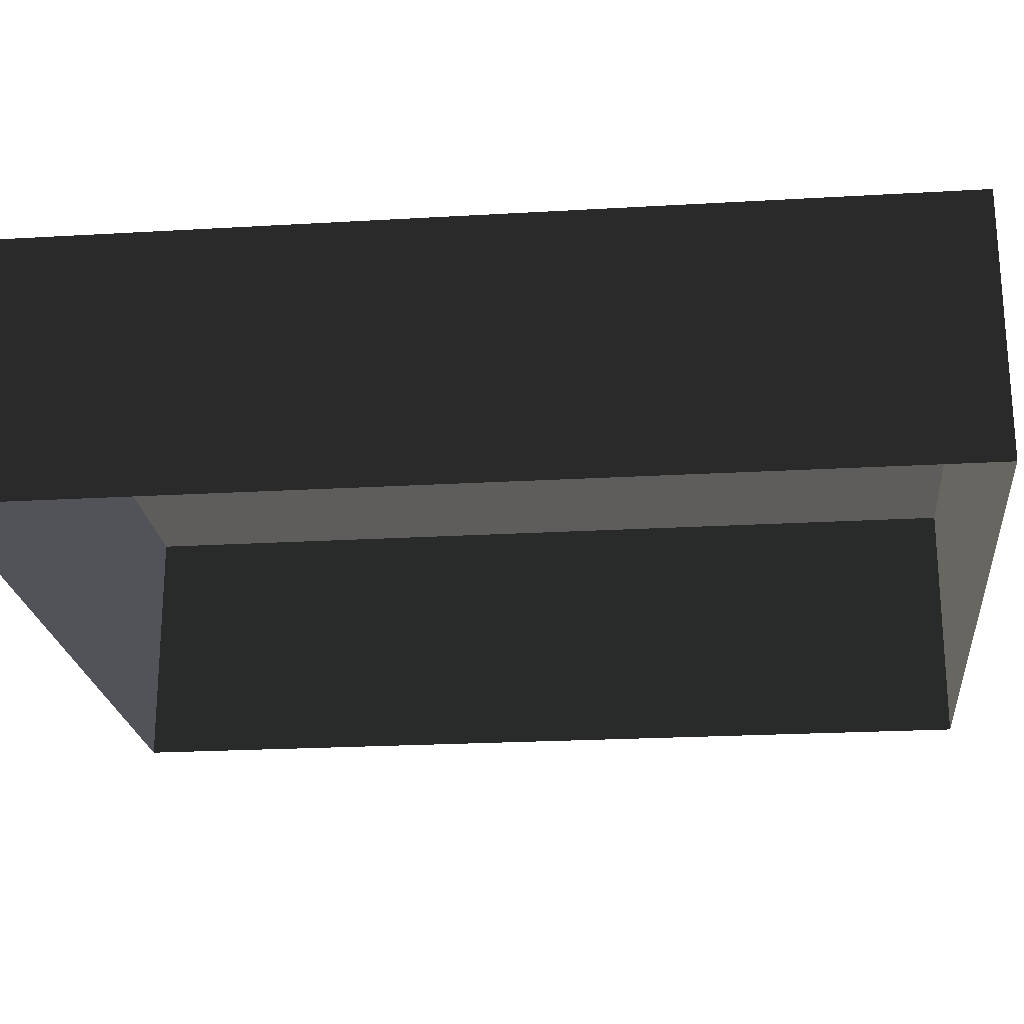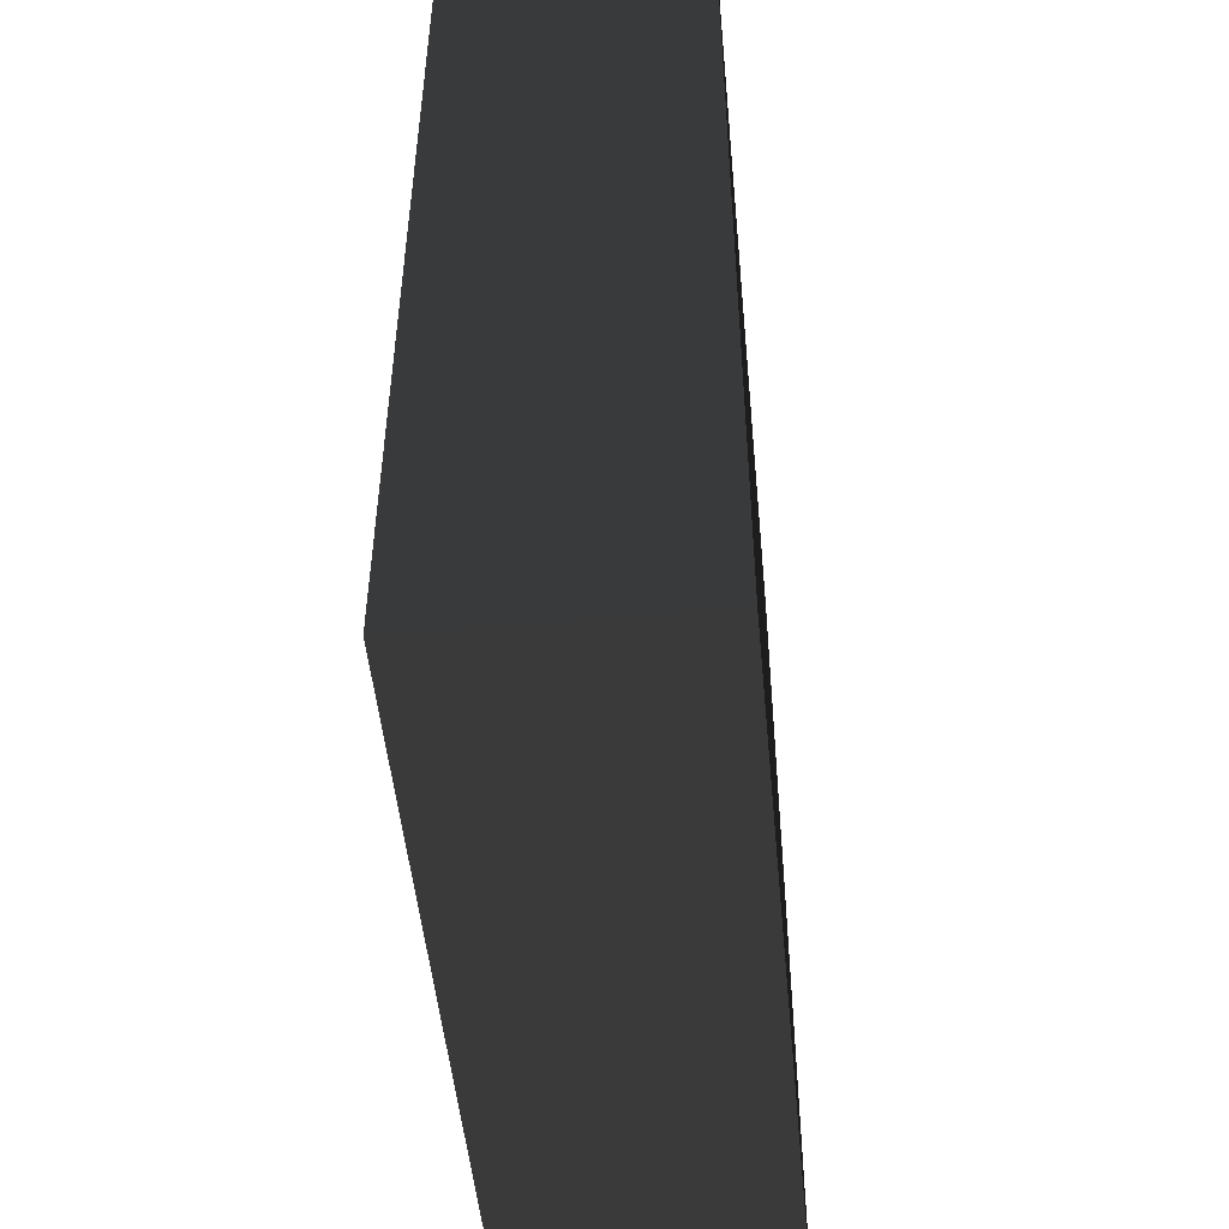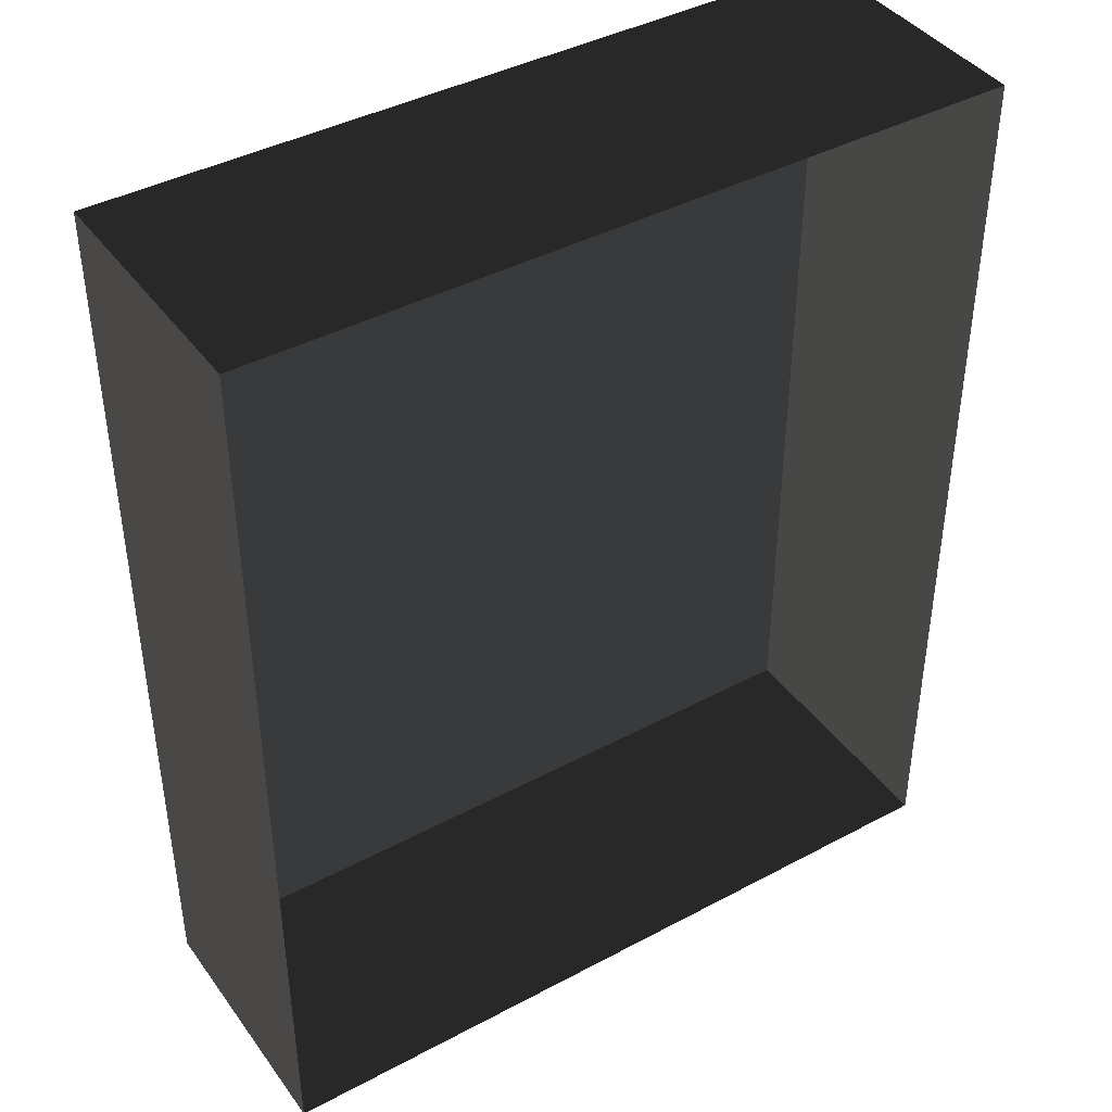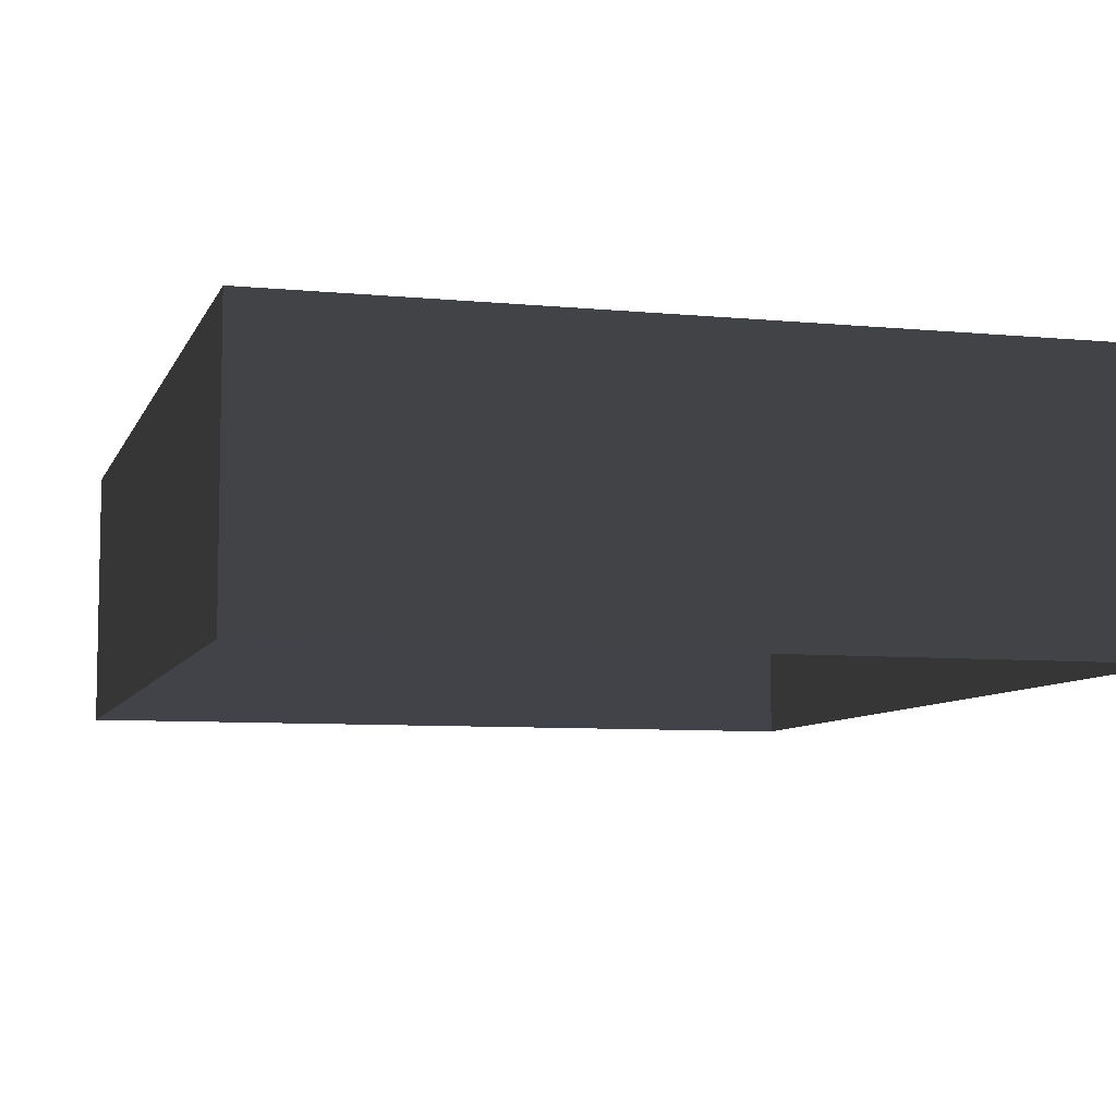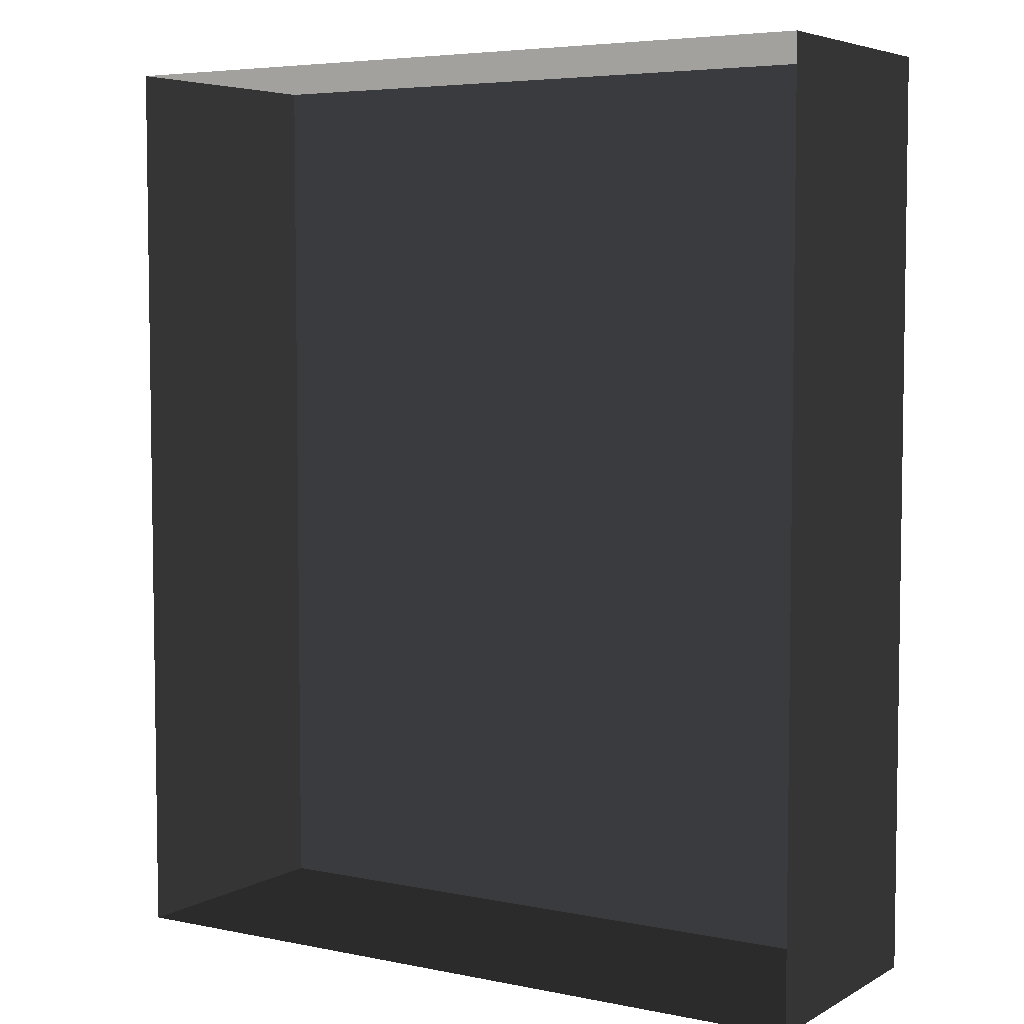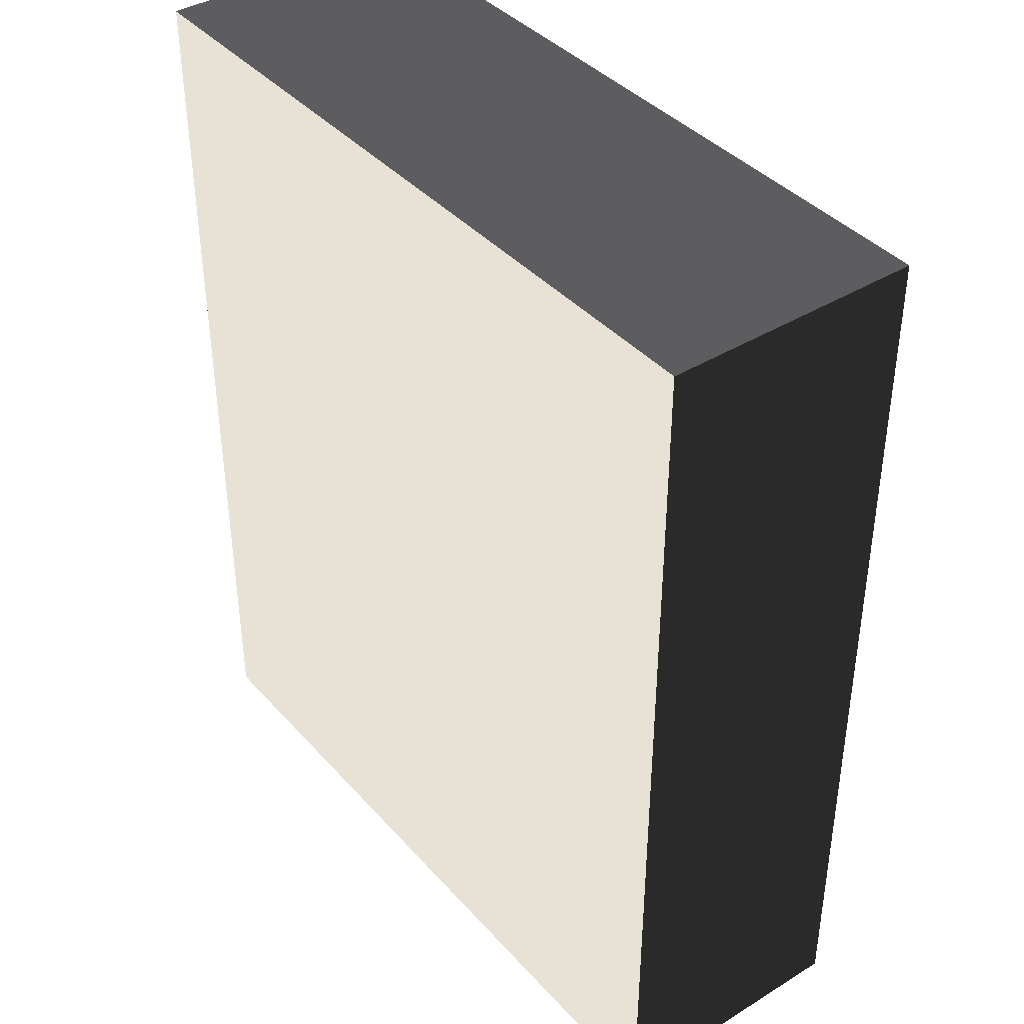
<metadata>
{"format":"obj","ext":"obj","renderer":"f3d","projection":"perspective","resolution":1024,"background":"white","views":[{"elev":-22.3,"azim":-84.2,"up":"+Z"},{"elev":-50.0,"azim":-84.6,"up":"+Y"},{"elev":41.5,"azim":147.1,"up":"+Y"},{"elev":-7.4,"azim":-15.6,"up":"+Z"},{"elev":5.3,"azim":-147.8,"up":"+Y"},{"elev":40.0,"azim":52.8,"up":"+Y"}]}
</metadata>
<code>
v 0.04195 0.04993 -6.268e-07
v 0.04195 -0.05042 -6.147e-07
v 0.04195 -0.05042 0.02823
v 0.04195 0.04993 0.02823
v 0.04195 0.04993 -6.268e-07
v 0.04195 0.04993 0.02823
v -0.04135 0.04993 0.02823
v -0.04135 0.04993 -6.268e-07
v -0.04135 -0.05042 -6.147e-07
v -0.04135 0.04993 -6.268e-07
v -0.04135 0.04993 0.02823
v -0.04135 -0.05042 0.02823
v -0.04135 -0.05042 -6.147e-07
v -0.04135 -0.05042 0.02823
v 0.04195 -0.05042 0.02823
v 0.04195 -0.05042 -6.147e-07
v 0.04195 -0.05042 0.02823
v -0.04135 -0.05042 0.02823
v -0.04135 0.04993 0.02823
v 0.04195 0.04993 0.02823
g Tree_Base_23621_302
f 1 3 2
f 1 4 3
f 5 7 6
f 5 8 7
f 9 11 10
f 9 12 11
f 13 15 14
f 13 16 15
f 17 19 18
f 17 20 19

</code>
